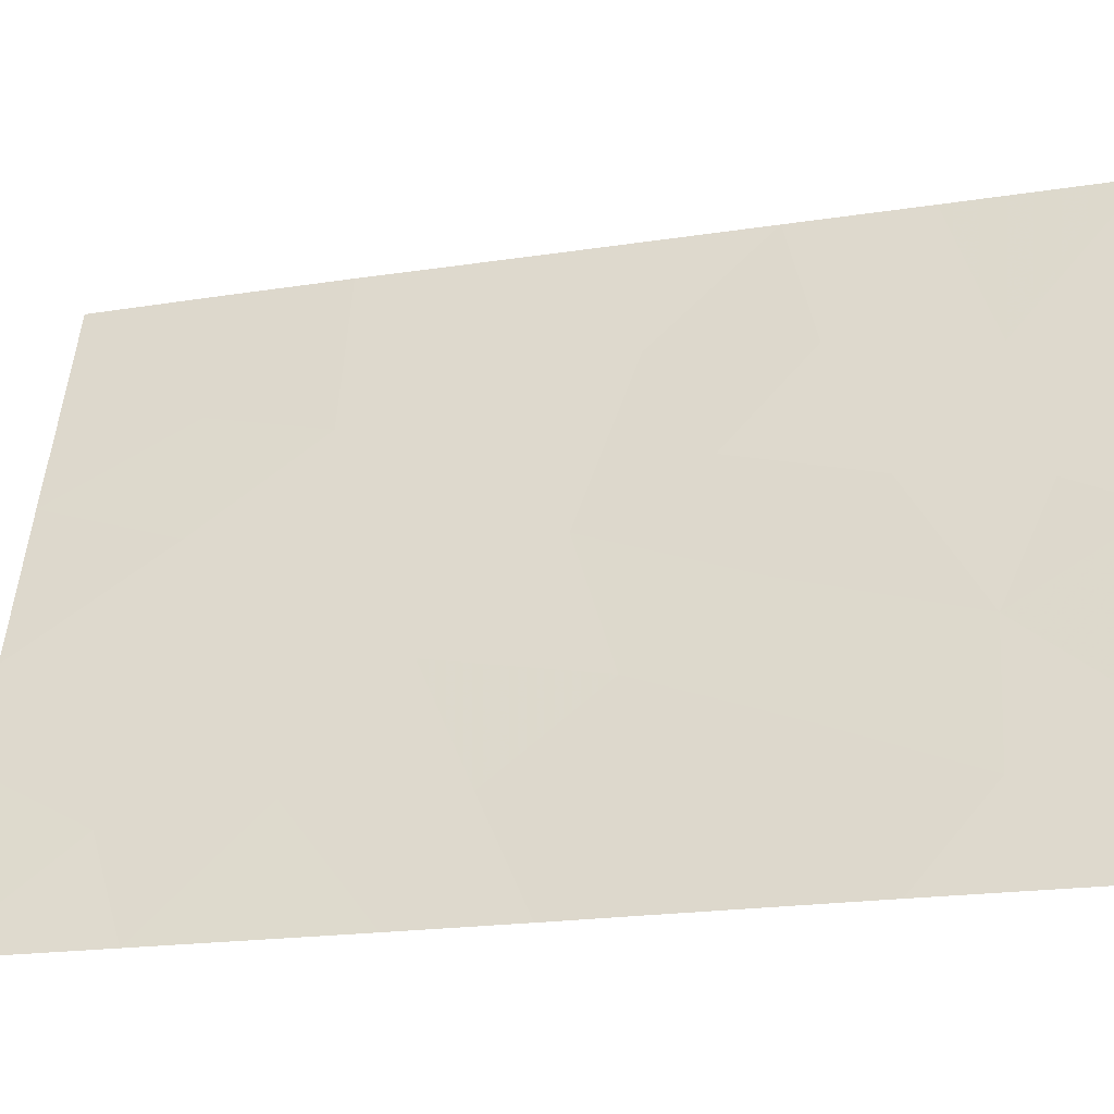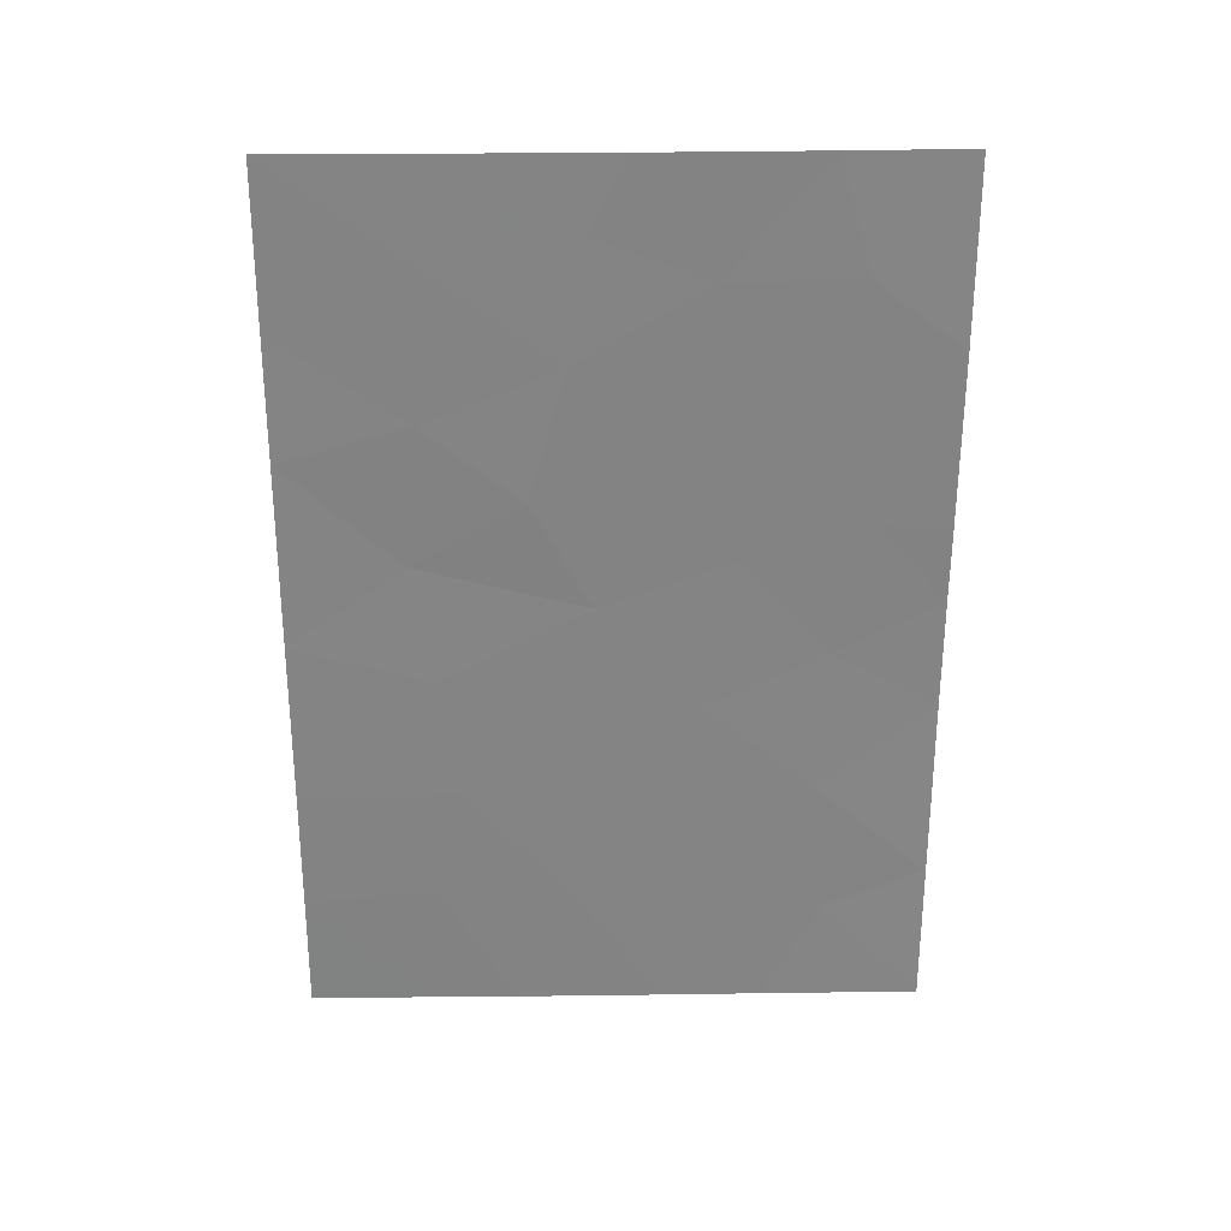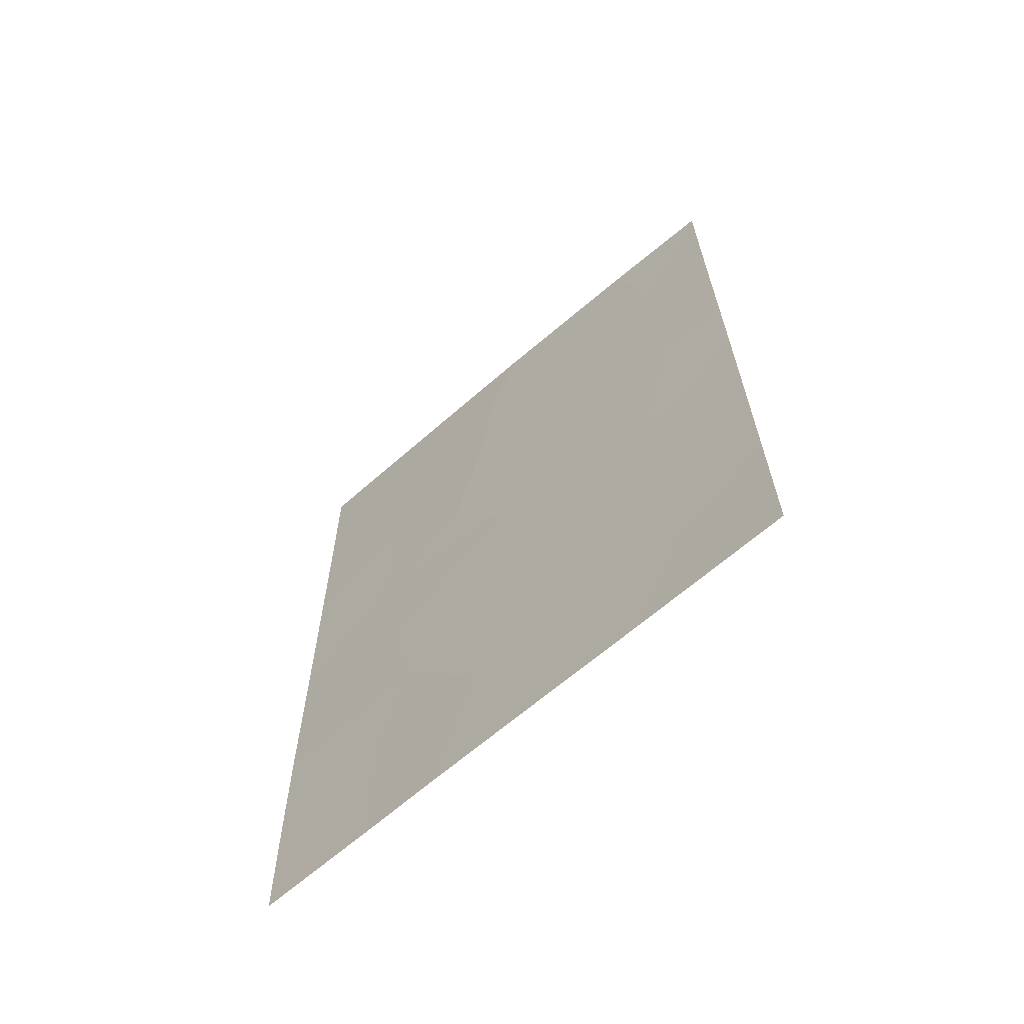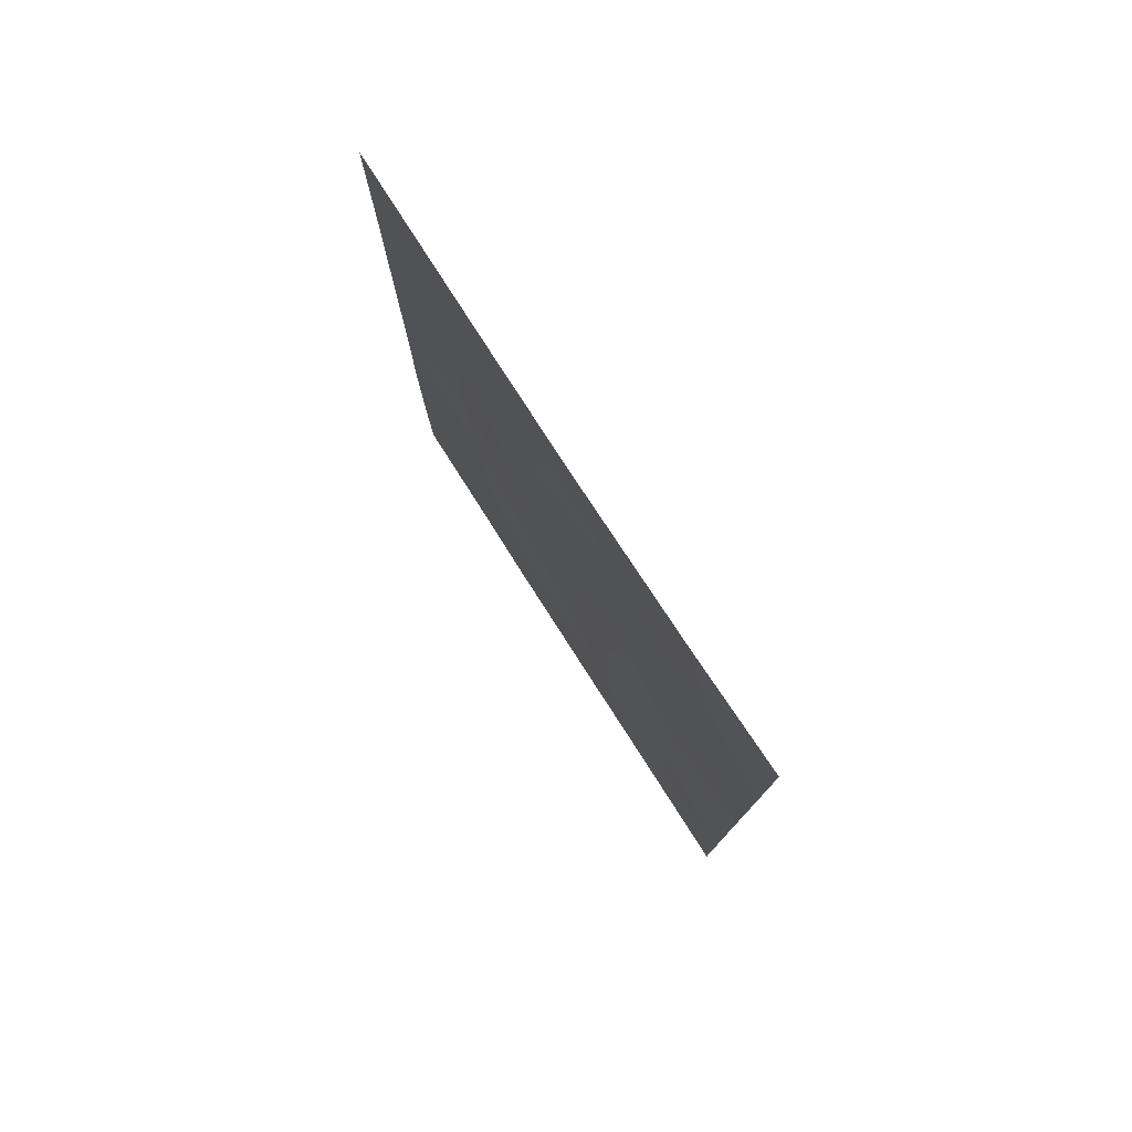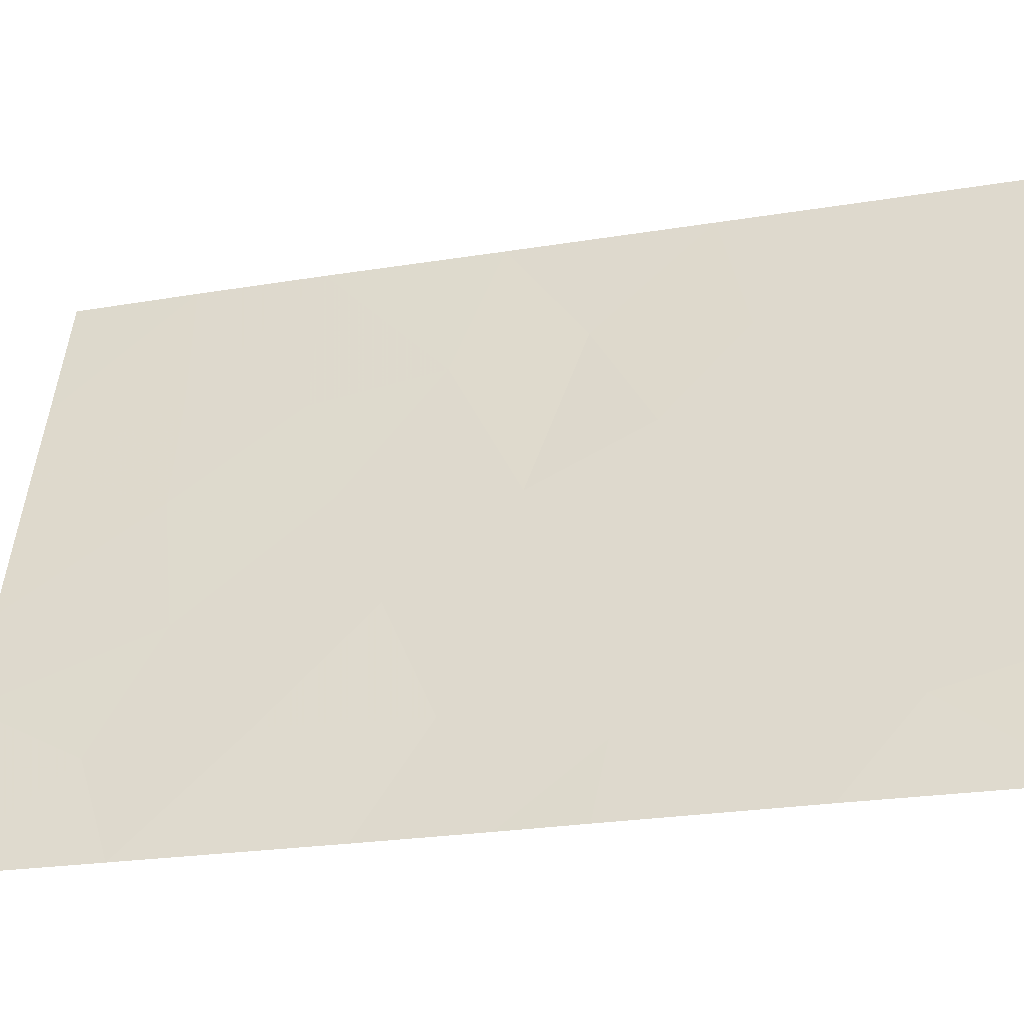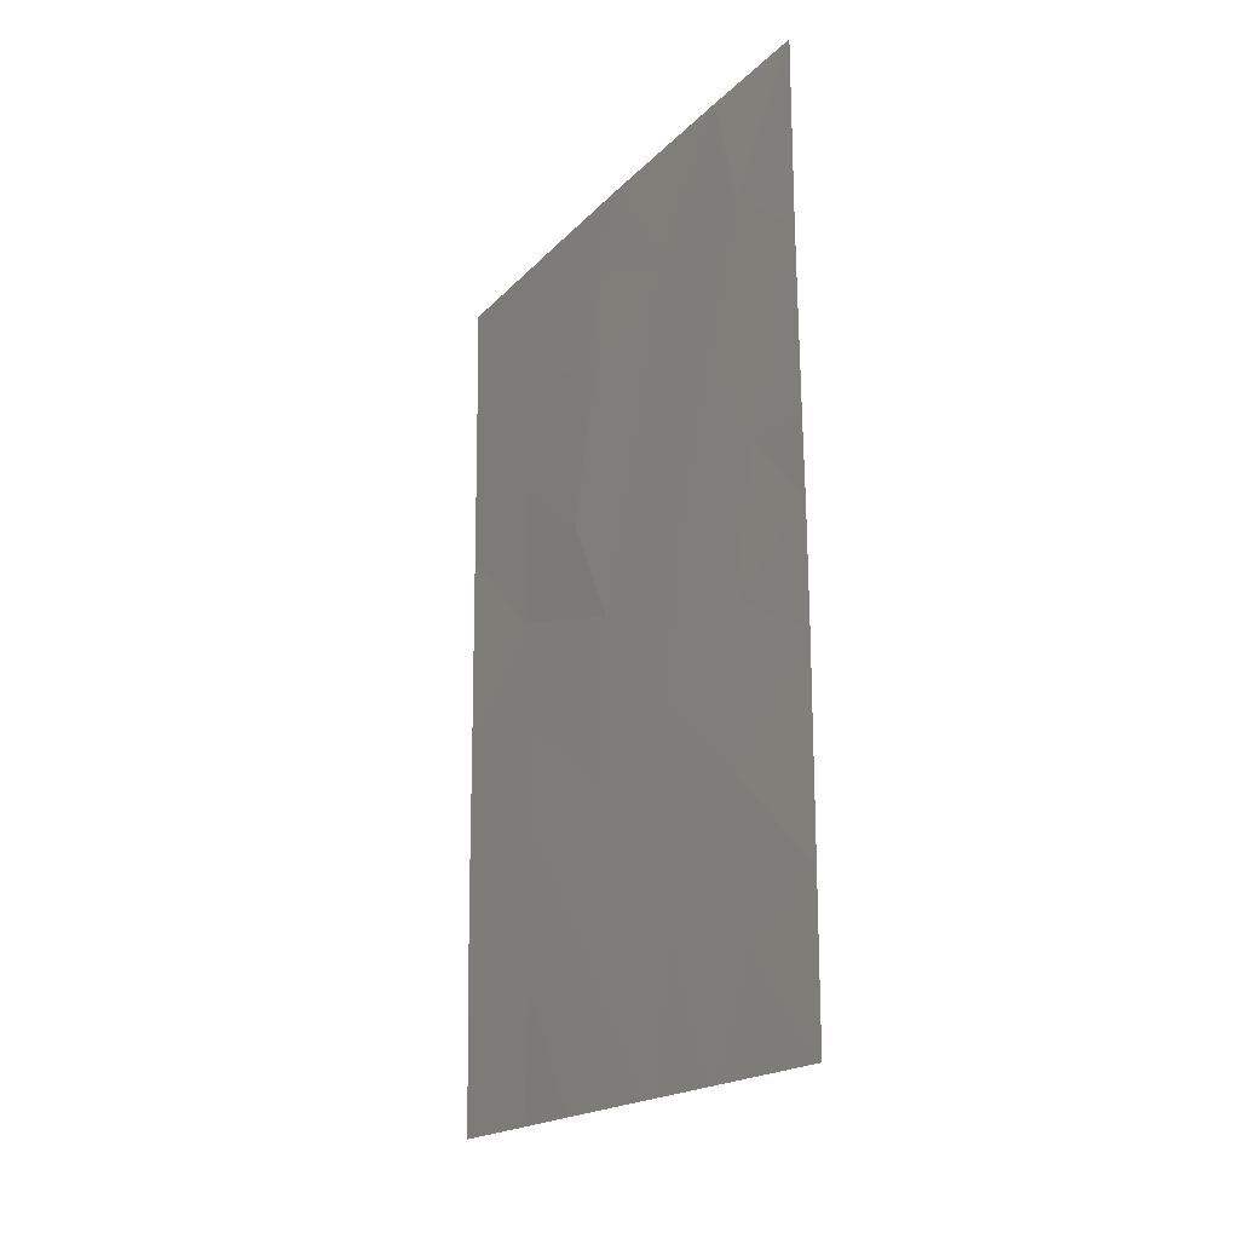
<metadata>
{"format":"obj","ext":"obj","renderer":"f3d","projection":"perspective","resolution":1024,"background":"white","views":[{"elev":-19.8,"azim":-74.3,"up":"+Y"},{"elev":28.3,"azim":-108.8,"up":"+Z"},{"elev":-65.0,"azim":-66.3,"up":"+Z"},{"elev":77.8,"azim":-50.3,"up":"+Z"},{"elev":-23.9,"azim":-75.0,"up":"+Y"},{"elev":-18.9,"azim":-46.7,"up":"+Z"}]}
</metadata>
<code>
v -82.72 92 42.64
v -82.3 93.41 43.41
v -81.63 95.87 50
v -82.79 92 47.54
v -82.22 93.83 46.74
v -81.69 95.52 46.18
v -81.97 94.55 44.75
v -81.92 94.87 48.42
v -82.45 93.16 48.45
v -82.33 93.58 50
v -82.07 94.08 38
v -82.73 92 38
v -82.73 92 40.03
v -80.81 98.2 43.06
v -80.24 100 43.59
v -80.73 98.48 44.72
v -82.73 92 44.13
v -81.83 94.94 42.64
v -80.27 100 47.83
v -82.79 92 50
v -80.3 100 50
v -80.17 100 38
v -80.7 98.36 38
v -80.21 100 39.63
v -80.9 97.91 41.37
v -81.35 96.47 41.9
v -81.39 96.58 47.39
v -80.81 98.33 46.63
v -81.22 97.05 45.59
v -81.47 96.35 49
v -81.43 96.27 44.12
v -80.26 100 46.15
v -80.76 98.28 39.78
v -82.75 92 45.13
v -81.11 97.51 50
v -80.23 100 41.3
v -81.05 97.28 38
v -81.27 96.68 39.84
v -82.32 93.29 39.49
v -80.92 98.07 48.53
v -81.82 94.92 40.2
v -82.28 93.48 41.4
v -81.68 95.32 38
v -82.47 92.96 45.26
f 1 13 42
f 6 5 7
f 12 11 39
f 14 15 16
f 42 13 39
f 17 2 44
f 40 19 21
f 4 9 20
f 9 10 20
f 35 40 21
f 23 22 24
f 14 26 25
f 10 9 8
f 29 28 27
f 32 19 28
f 8 9 5
f 4 34 44
f 5 9 4
f 34 17 44
f 31 6 7
f 7 18 31
f 39 41 42
f 30 27 40
f 29 31 16
f 30 3 8
f 8 6 27
f 35 3 30
f 17 1 2
f 24 36 33
f 36 25 33
f 23 24 33
f 15 32 16
f 5 4 44
f 44 7 5
f 6 8 5
f 31 29 6
f 26 31 18
f 32 28 16
f 16 31 14
f 2 1 42
f 41 38 26
f 36 14 25
f 36 15 14
f 31 26 14
f 37 23 33
f 33 25 38
f 29 27 6
f 18 7 2
f 12 39 13
f 41 11 43
f 28 40 27
f 39 11 41
f 30 40 35
f 8 27 30
f 19 40 28
f 28 29 16
f 43 37 38
f 18 41 26
f 41 43 38
f 26 38 25
f 33 38 37
f 2 7 44
f 42 41 18
f 2 42 18
f 8 3 10

</code>
